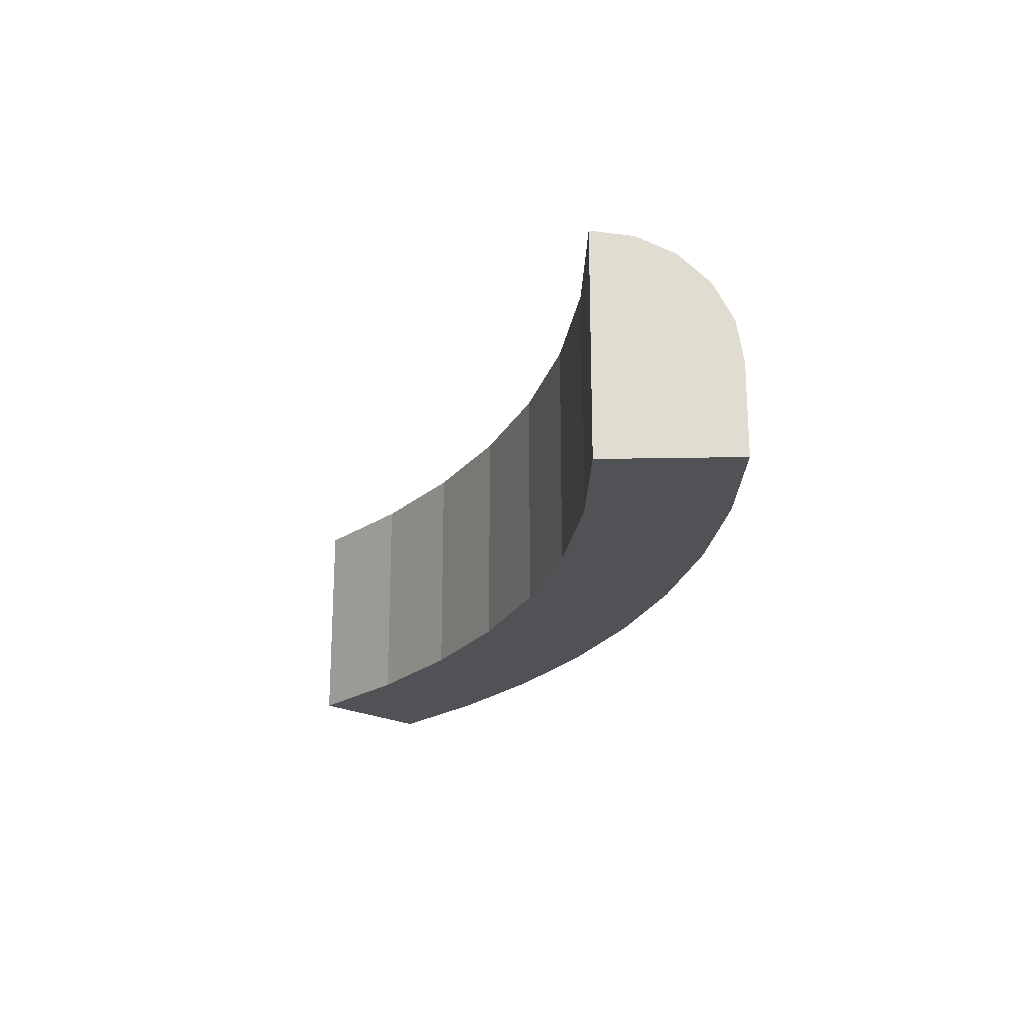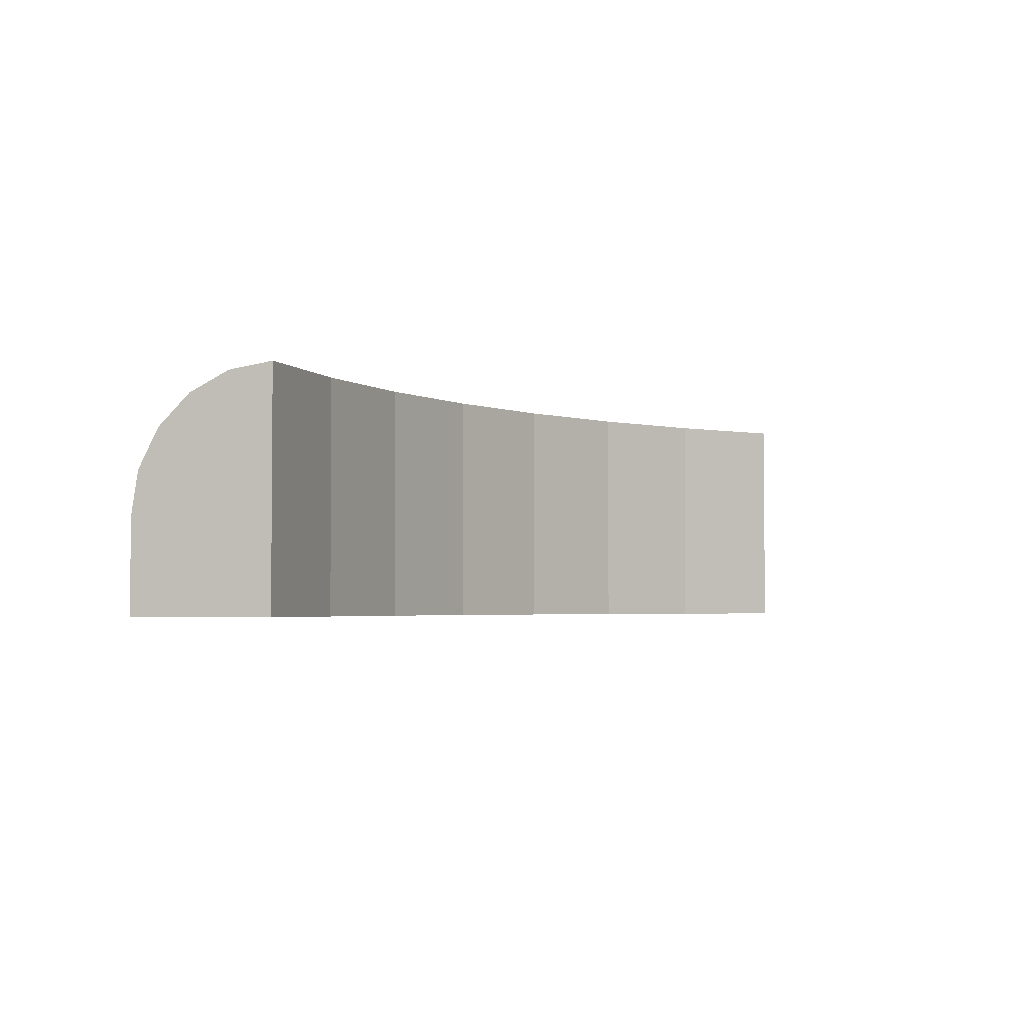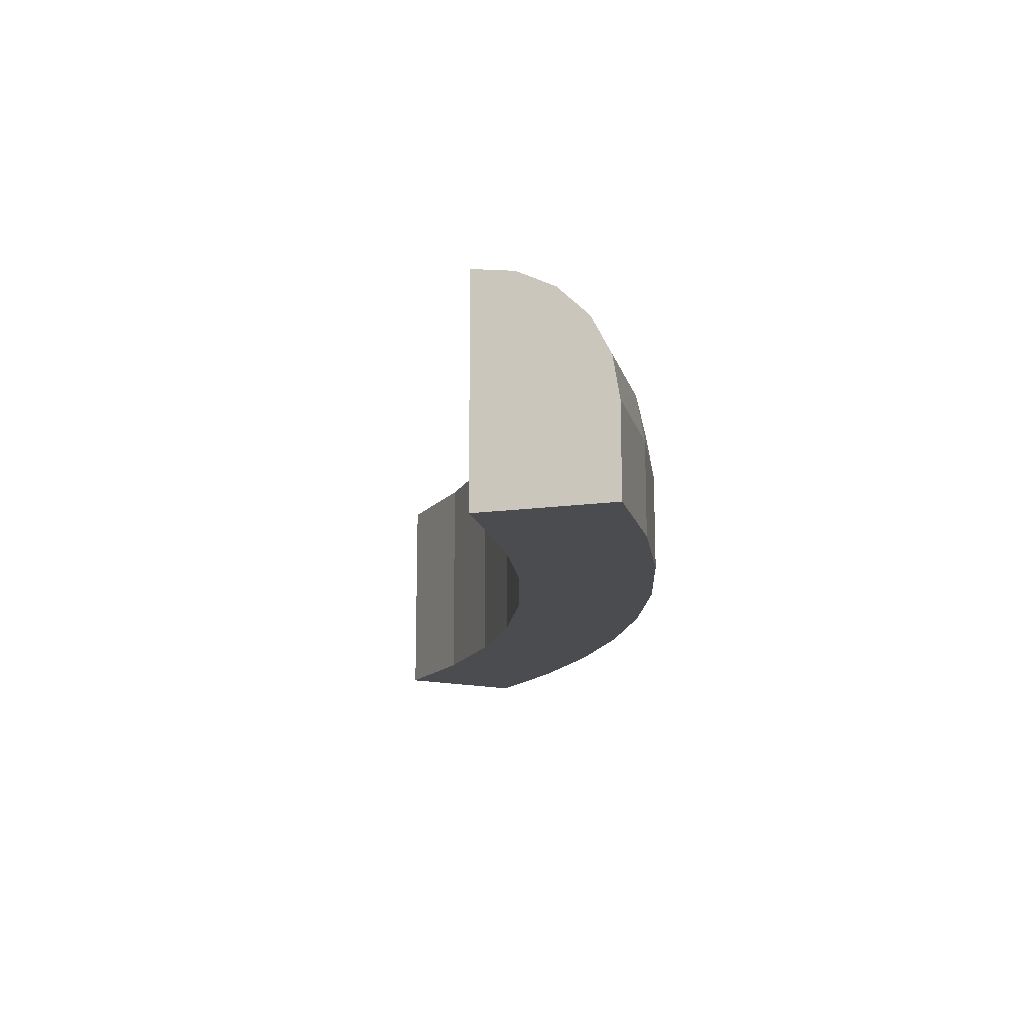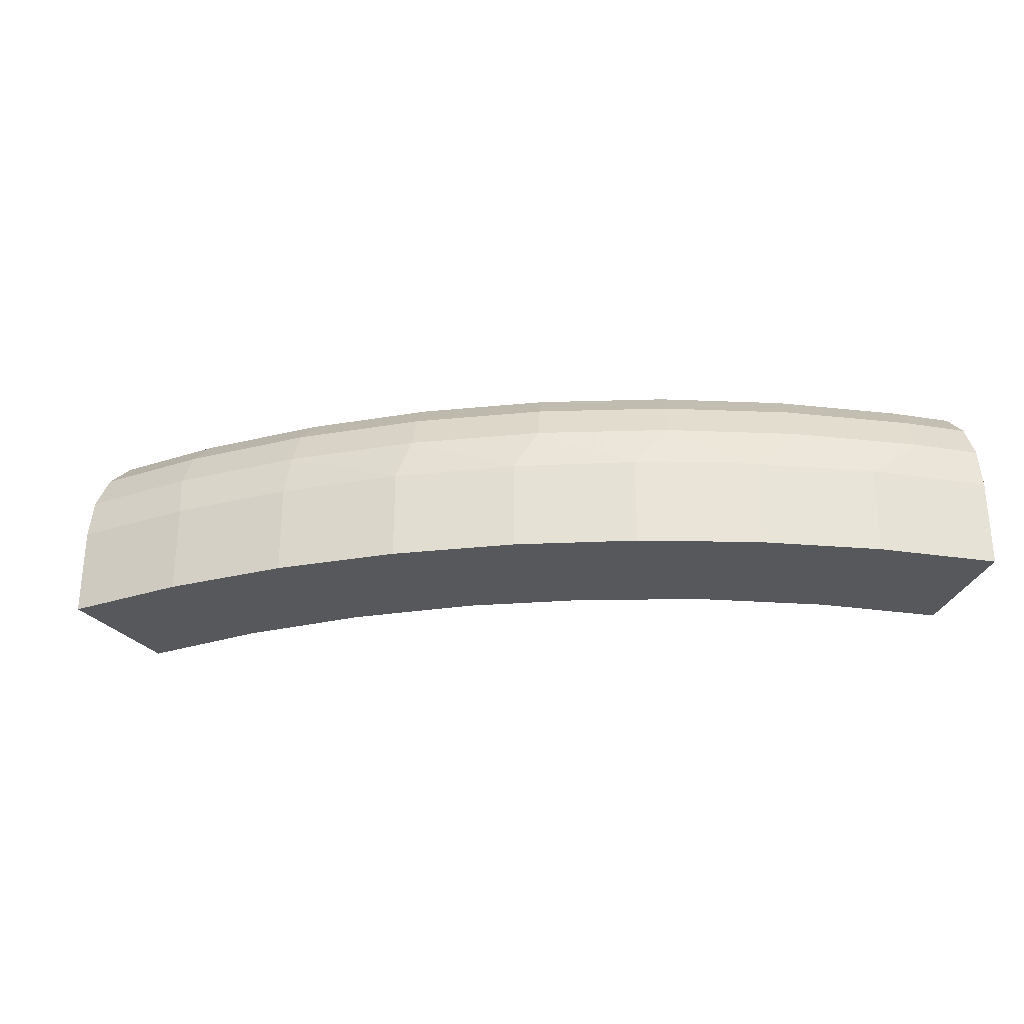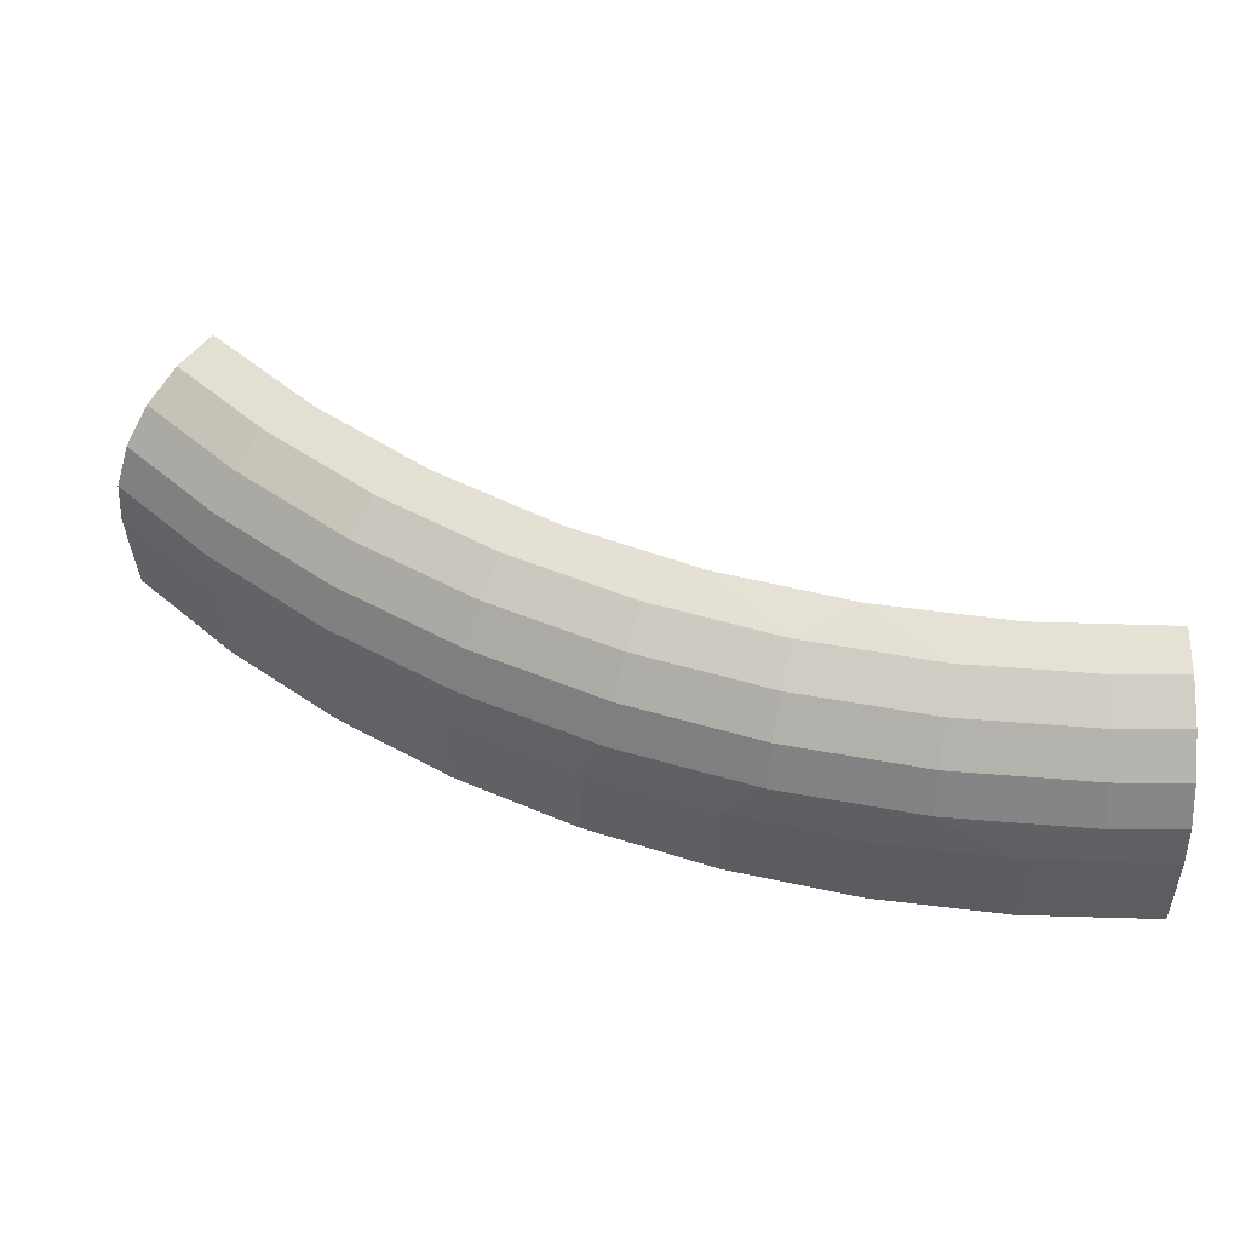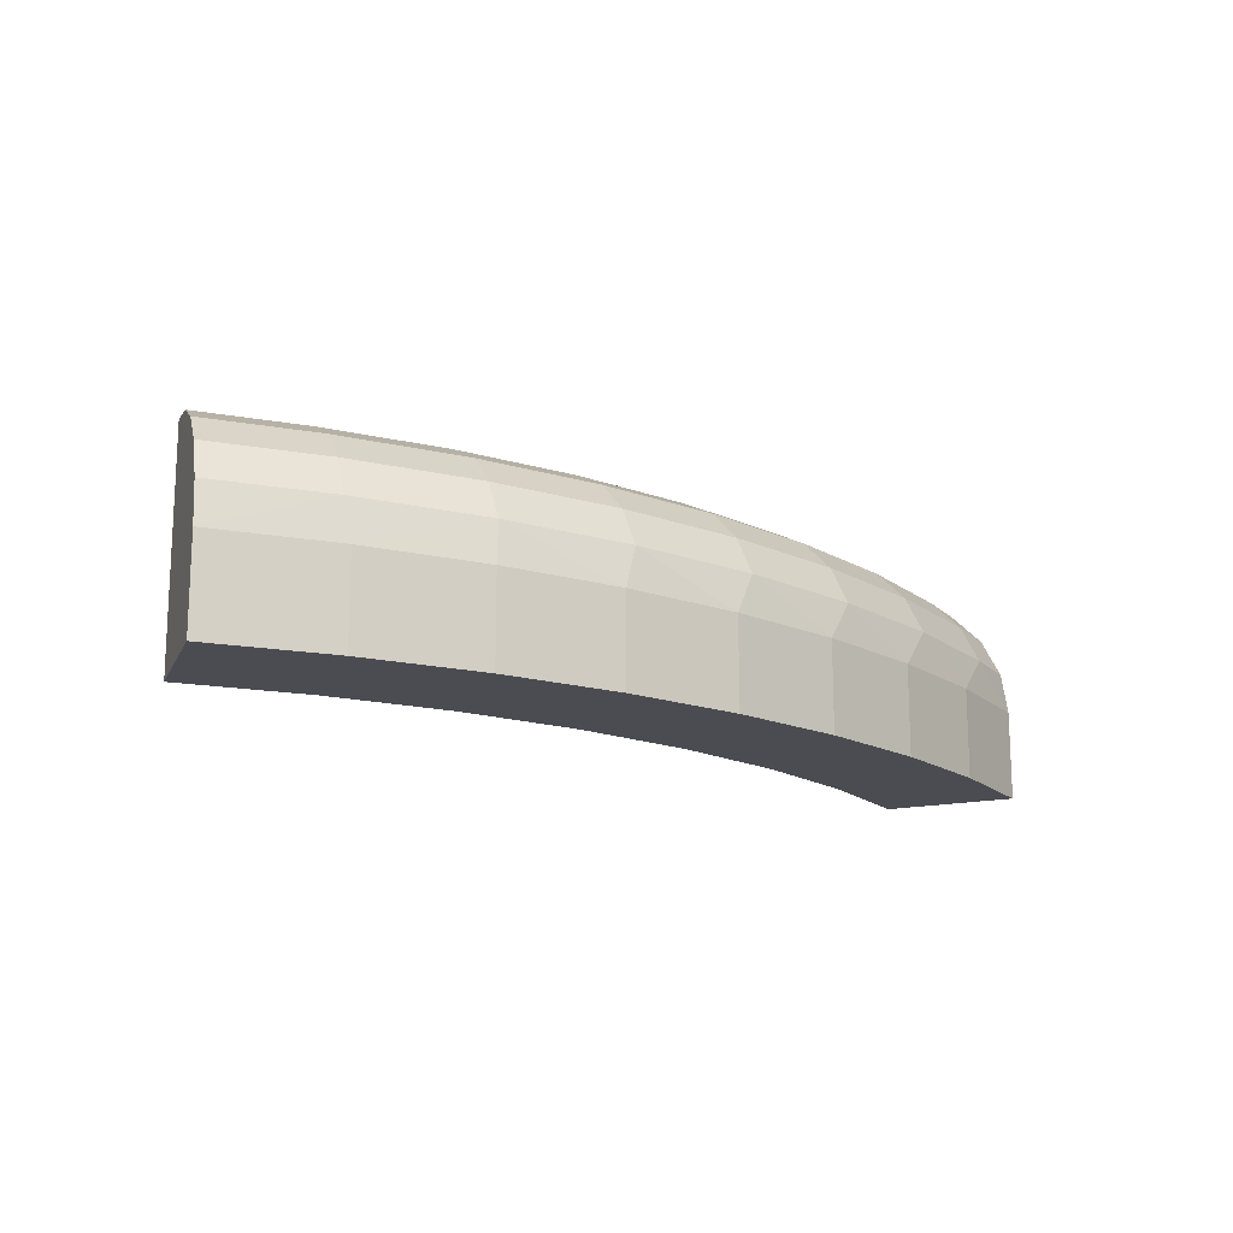
<metadata>
{"format":"obj","ext":"obj","renderer":"f3d","projection":"perspective","resolution":1024,"background":"white","views":[{"elev":-21.3,"azim":46.9,"up":"+Y"},{"elev":-2.9,"azim":-74.9,"up":"+Y"},{"elev":-14.9,"azim":61.5,"up":"+Y"},{"elev":-28.2,"azim":164.3,"up":"+Y"},{"elev":-35.9,"azim":-178.2,"up":"+Z"},{"elev":-15.5,"azim":116.6,"up":"+Y"}]}
</metadata>
<code>
g MeshBody9
v 0.1768 0.05 -0.1768
v 0.1833 0.04853 -0.1833
v 0.1892 0.04427 -0.1892
v 0.1939 0.03763 -0.1939
v 0.197 0.02927 -0.197
v 0.198 0.02 -0.198
v 0.1776 0.02 -0.2164
v 0.1556 0.02 -0.2328
v 0.132 0.02 -0.2469
v 0.1072 0.02 -0.2587
v 0.08128 0.02 -0.2679
v 0.05462 0.02 -0.2746
v 0.02745 0.02 -0.2787
v 0 0.02 -0.28
v 0 0.02927 -0.2785
v 0 0.03763 -0.2743
v 0 0.04427 -0.2676
v 0 0.04853 -0.2593
v 0 0.05 -0.25
v 0.02799 0.05 -0.2484
v 0.05563 0.05 -0.2437
v 0.08257 0.05 -0.236
v 0.1085 0.05 -0.2252
v 0.133 0.05 -0.2117
v 0.1559 0.05 -0.1955
v 0.1778 0.02927 -0.2144
v 0.1751 0.03763 -0.2111
v 0.1708 0.04427 -0.206
v 0.1655 0.04853 -0.1996
v 0.154 0.02927 -0.2321
v 0.1516 0.03763 -0.2286
v 0.1479 0.04427 -0.223
v 0.1433 0.04853 -0.2161
v 0.1284 0.02927 -0.2472
v 0.1265 0.03763 -0.2434
v 0.1234 0.04427 -0.2375
v 0.1195 0.04853 -0.2301
v 0.1014 0.02927 -0.2594
v 0.09988 0.03763 -0.2554
v 0.09746 0.04427 -0.2493
v 0.09442 0.04853 -0.2415
v 0.07328 0.02927 -0.2687
v 0.07216 0.03763 -0.2646
v 0.07042 0.04427 -0.2582
v 0.06821 0.04853 -0.2501
v 0.0443 0.02927 -0.275
v 0.04363 0.03763 -0.2708
v 0.04257 0.04427 -0.2642
v 0.04124 0.04853 -0.256
v 0.01482 0.02927 -0.2781
v 0.0146 0.03763 -0.2739
v 0.01424 0.04427 -0.2673
v 0.0138 0.04853 -0.2589
v 0 -0 -0.28
v 0 -0 -0.25
v 0.198 -0 -0.198
v 0.1776 -0 -0.2164
v 0.1556 -0 -0.2328
v 0.132 -0 -0.2469
v 0.1072 -0 -0.2587
v 0.08128 -0 -0.2679
v 0.05462 -0 -0.2746
v 0.02745 -0 -0.2787
v 0.1768 -0 -0.1768
v 0.1559 -0 -0.1955
v 0.133 -0 -0.2117
v 0.1085 -0 -0.2252
v 0.08257 -0 -0.236
v 0.05563 -0 -0.2437
v 0.02799 -0 -0.2484
f 25 1 29
f 29 1 2
f 29 2 3
f 29 3 28
f 28 3 4
f 28 4 27
f 27 4 5
f 27 5 26
f 26 5 6
f 26 6 7
f 26 7 30
f 30 7 8
f 30 8 9
f 30 9 34
f 34 9 10
f 34 10 38
f 38 10 11
f 38 11 42
f 42 11 12
f 42 12 46
f 46 12 13
f 46 13 50
f 50 13 14
f 50 14 15
f 15 16 50
f 50 16 51
f 50 51 46
f 46 51 47
f 46 47 42
f 42 47 43
f 42 43 38
f 38 43 39
f 38 39 34
f 34 39 35
f 34 35 30
f 30 35 31
f 30 31 26
f 26 31 27
f 16 17 51
f 51 17 52
f 51 52 47
f 47 52 48
f 48 44 43
f 43 47 48
f 44 40 39
f 39 43 44
f 40 36 35
f 35 39 40
f 36 32 31
f 31 35 36
f 31 32 27
f 27 32 28
f 17 18 52
f 52 18 53
f 52 53 48
f 48 53 49
f 48 49 44
f 44 49 45
f 44 45 40
f 40 45 41
f 40 41 36
f 36 41 37
f 36 37 32
f 32 37 33
f 32 33 28
f 28 33 29
f 18 19 53
f 53 19 20
f 53 20 49
f 49 20 21
f 49 21 45
f 45 21 22
f 45 22 41
f 41 22 23
f 41 23 37
f 37 23 24
f 37 24 33
f 33 24 25
f 33 25 29
f 19 18 55
f 55 18 17
f 55 17 16
f 16 15 55
f 55 15 14
f 55 14 54
f 14 13 54
f 54 13 63
f 63 13 12
f 63 12 62
f 62 12 11
f 62 11 61
f 61 11 10
f 61 10 60
f 60 10 9
f 60 9 59
f 59 9 8
f 59 8 58
f 58 8 57
f 57 8 7
f 57 7 6
f 6 56 57
f 54 63 55
f 55 63 70
f 70 63 62
f 70 62 69
f 69 62 61
f 69 61 60
f 69 60 68
f 68 60 59
f 68 59 67
f 67 59 58
f 67 58 66
f 66 58 57
f 66 57 65
f 65 57 56
f 65 56 64
f 19 55 20
f 20 55 70
f 20 70 21
f 21 70 69
f 21 69 22
f 22 69 68
f 22 68 23
f 23 68 67
f 23 67 24
f 24 67 66
f 24 66 25
f 25 66 65
f 25 65 1
f 1 65 64
f 56 6 64
f 64 6 5
f 64 5 4
f 4 3 64
f 64 3 2
f 64 2 1

</code>
